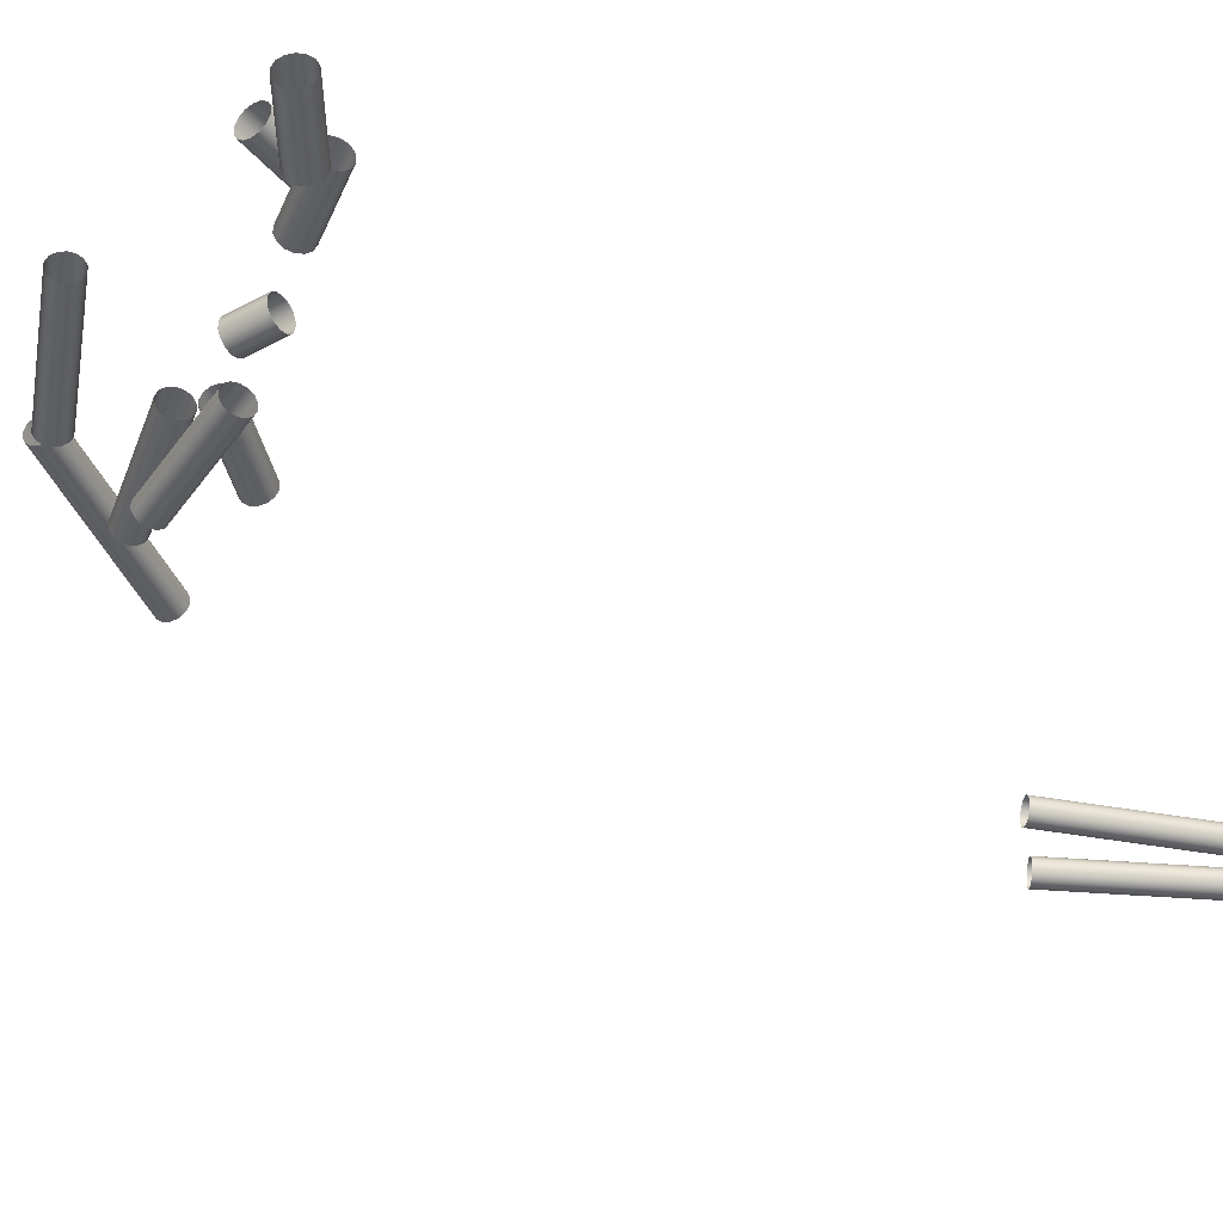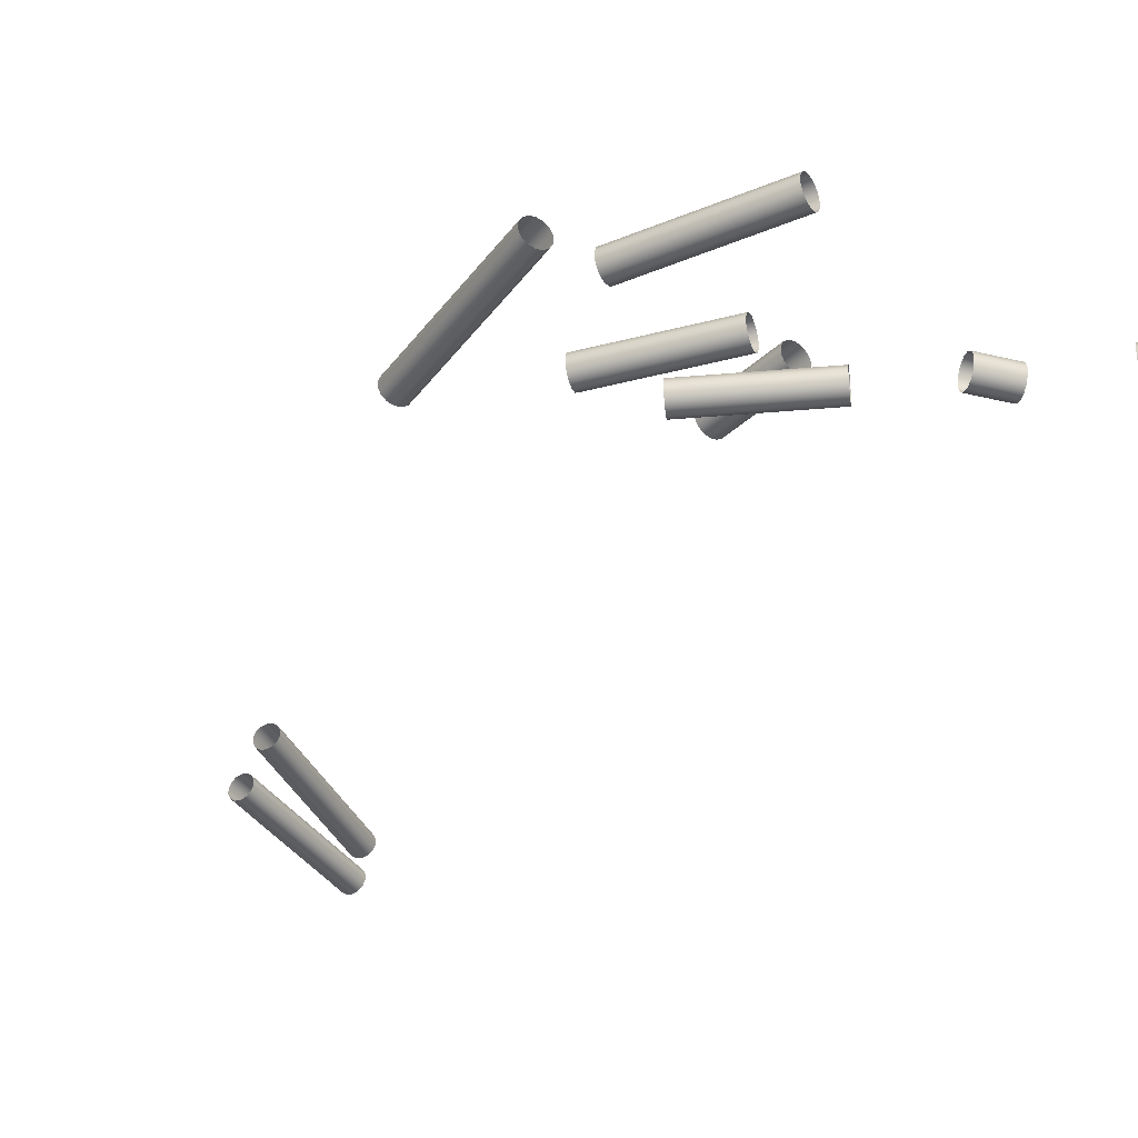
<metadata>
{"format":"obj","ext":"obj","renderer":"f3d","projection":"perspective","resolution":1024,"background":"white","views":[{"elev":-40.1,"azim":21.5,"up":"+Z"},{"elev":-36.9,"azim":-31.5,"up":"+Z"}]}
</metadata>
<code>
o Inputs_of_946_-_[RIGL.]
v 0.4054 -1.096 -4.605
v 0.406 -1.093 -4.607
v 0.4063 -1.092 -4.61
v 0.4063 -1.092 -4.613
v 0.406 -1.093 -4.616
v 0.4054 -1.096 -4.618
v 0.4047 -1.099 -4.619
v 0.404 -1.102 -4.618
v 0.4034 -1.104 -4.616
v 0.4031 -1.105 -4.613
v 0.4031 -1.105 -4.61
v 0.4034 -1.104 -4.607
v 0.404 -1.102 -4.605
v 0.4047 -1.099 -4.604
v 0.3874 -1.091 -4.605
v 0.3879 -1.089 -4.607
v 0.3882 -1.088 -4.61
v 0.3882 -1.088 -4.613
v 0.3879 -1.089 -4.616
v 0.3874 -1.091 -4.618
v 0.3867 -1.094 -4.619
v 0.386 -1.097 -4.618
v 0.3854 -1.1 -4.616
v 0.3851 -1.101 -4.613
v 0.3851 -1.101 -4.61
v 0.3854 -1.1 -4.607
v 0.386 -1.097 -4.605
v 0.3867 -1.094 -4.604
v 0.3599 -1.042 -4.576
v 0.3623 -1.042 -4.578
v 0.3637 -1.042 -4.581
v 0.3637 -1.042 -4.584
v 0.3623 -1.042 -4.587
v 0.3599 -1.042 -4.589
v 0.3569 -1.043 -4.59
v 0.3539 -1.043 -4.589
v 0.3515 -1.043 -4.587
v 0.3501 -1.044 -4.584
v 0.3501 -1.044 -4.581
v 0.3515 -1.043 -4.578
v 0.3539 -1.043 -4.576
v 0.3569 -1.043 -4.575
v 0.3537 -0.9993 -4.576
v 0.3561 -0.999 -4.578
v 0.3575 -0.9988 -4.581
v 0.3575 -0.9988 -4.584
v 0.3561 -0.999 -4.587
v 0.3537 -0.9993 -4.589
v 0.3507 -0.9998 -4.59
v 0.3477 -1 -4.589
v 0.3453 -1.001 -4.587
v 0.3439 -1.001 -4.584
v 0.3439 -1.001 -4.581
v 0.3453 -1.001 -4.578
v 0.3477 -1 -4.576
v 0.3507 -0.9998 -4.575
v 0.5298 -0.4295 -4.363
v 0.5284 -0.4275 -4.365
v 0.5277 -0.4264 -4.368
v 0.5277 -0.4264 -4.371
v 0.5284 -0.4275 -4.374
v 0.5298 -0.4295 -4.376
v 0.5315 -0.432 -4.377
v 0.5332 -0.4345 -4.376
v 0.5346 -0.4365 -4.374
v 0.5353 -0.4376 -4.371
v 0.5353 -0.4376 -4.368
v 0.5346 -0.4365 -4.365
v 0.5332 -0.4345 -4.363
v 0.5315 -0.432 -4.362
v 0.45 -0.4837 -4.363
v 0.4486 -0.4817 -4.365
v 0.4478 -0.4806 -4.368
v 0.4478 -0.4806 -4.371
v 0.4486 -0.4817 -4.374
v 0.45 -0.4837 -4.376
v 0.4517 -0.4862 -4.377
v 0.4534 -0.4887 -4.376
v 0.4547 -0.4907 -4.374
v 0.4555 -0.4918 -4.371
v 0.4555 -0.4918 -4.368
v 0.4547 -0.4907 -4.365
v 0.4534 -0.4887 -4.363
v 0.4517 -0.4862 -4.362
v 0.2729 -1.011 -4.547
v 0.2704 -1.011 -4.545
v 0.2691 -1.011 -4.543
v 0.2691 -1.011 -4.539
v 0.2704 -1.011 -4.537
v 0.2729 -1.011 -4.535
v 0.2759 -1.011 -4.534
v 0.2789 -1.011 -4.535
v 0.2814 -1.011 -4.537
v 0.2827 -1.011 -4.539
v 0.2827 -1.011 -4.543
v 0.2814 -1.011 -4.545
v 0.2789 -1.011 -4.547
v 0.2759 -1.011 -4.548
v 0.2742 -0.9144 -4.547
v 0.2717 -0.9143 -4.545
v 0.2704 -0.9143 -4.543
v 0.2704 -0.9143 -4.539
v 0.2717 -0.9143 -4.537
v 0.2742 -0.9144 -4.535
v 0.2772 -0.9144 -4.534
v 0.2802 -0.9144 -4.535
v 0.2827 -0.9145 -4.537
v 0.284 -0.9145 -4.539
v 0.284 -0.9145 -4.543
v 0.2827 -0.9145 -4.545
v 0.2802 -0.9144 -4.547
v 0.2772 -0.9144 -4.548
v 0.3431 -1.039 -4.571
v 0.345 -1.038 -4.573
v 0.346 -1.037 -4.576
v 0.346 -1.037 -4.579
v 0.345 -1.038 -4.582
v 0.3431 -1.039 -4.584
v 0.3407 -1.041 -4.585
v 0.3384 -1.043 -4.584
v 0.3365 -1.045 -4.582
v 0.3355 -1.045 -4.579
v 0.3355 -1.045 -4.576
v 0.3365 -1.045 -4.573
v 0.3384 -1.043 -4.571
v 0.3407 -1.041 -4.571
v 0.3035 -0.9906 -4.571
v 0.3054 -0.989 -4.573
v 0.3064 -0.9882 -4.576
v 0.3064 -0.9882 -4.579
v 0.3054 -0.989 -4.582
v 0.3035 -0.9906 -4.584
v 0.3011 -0.9925 -4.585
v 0.2988 -0.9944 -4.584
v 0.2969 -0.9959 -4.582
v 0.2958 -0.9968 -4.579
v 0.2958 -0.9968 -4.576
v 0.2969 -0.9959 -4.573
v 0.2988 -0.9944 -4.571
v 0.3011 -0.9925 -4.571
v 0.3714 -1.052 -4.591
v 0.3729 -1.05 -4.593
v 0.3737 -1.049 -4.595
v 0.3737 -1.049 -4.599
v 0.3729 -1.05 -4.601
v 0.3714 -1.052 -4.603
v 0.3695 -1.054 -4.604
v 0.3676 -1.057 -4.603
v 0.3661 -1.059 -4.601
v 0.3653 -1.06 -4.599
v 0.3653 -1.06 -4.595
v 0.3661 -1.059 -4.593
v 0.3676 -1.057 -4.591
v 0.3695 -1.054 -4.59
v 0.3237 -1.015 -4.591
v 0.3252 -1.013 -4.593
v 0.3261 -1.012 -4.595
v 0.3261 -1.012 -4.599
v 0.3252 -1.013 -4.601
v 0.3237 -1.015 -4.603
v 0.3219 -1.017 -4.604
v 0.32 -1.02 -4.603
v 0.3185 -1.022 -4.601
v 0.3177 -1.023 -4.599
v 0.3177 -1.023 -4.595
v 0.3185 -1.022 -4.593
v 0.32 -1.02 -4.591
v 0.3219 -1.017 -4.59
v 0.2937 -1.028 -4.569
v 0.2959 -1.027 -4.567
v 0.2971 -1.026 -4.564
v 0.2971 -1.026 -4.561
v 0.2959 -1.027 -4.558
v 0.2937 -1.028 -4.556
v 0.2911 -1.029 -4.556
v 0.2885 -1.031 -4.556
v 0.2863 -1.032 -4.558
v 0.2851 -1.033 -4.561
v 0.2851 -1.033 -4.564
v 0.2863 -1.032 -4.567
v 0.2885 -1.031 -4.569
v 0.2911 -1.029 -4.569
v 0.3306 -1.094 -4.569
v 0.3328 -1.092 -4.567
v 0.334 -1.092 -4.564
v 0.334 -1.092 -4.561
v 0.3328 -1.092 -4.558
v 0.3306 -1.094 -4.556
v 0.328 -1.095 -4.556
v 0.3254 -1.096 -4.556
v 0.3232 -1.098 -4.558
v 0.322 -1.098 -4.561
v 0.322 -1.098 -4.564
v 0.3232 -1.098 -4.567
v 0.3254 -1.096 -4.569
v 0.328 -1.095 -4.569
v 0.4516 -1.159 -4.613
v 0.4534 -1.157 -4.615
v 0.4544 -1.156 -4.618
v 0.4544 -1.156 -4.621
v 0.4534 -1.157 -4.624
v 0.4516 -1.159 -4.626
v 0.4493 -1.161 -4.627
v 0.447 -1.163 -4.626
v 0.4452 -1.164 -4.624
v 0.4442 -1.165 -4.621
v 0.4442 -1.165 -4.618
v 0.4452 -1.164 -4.615
v 0.447 -1.163 -4.613
v 0.4493 -1.161 -4.612
v 0.4279 -1.132 -4.613
v 0.4297 -1.13 -4.615
v 0.4307 -1.13 -4.618
v 0.4307 -1.13 -4.621
v 0.4297 -1.13 -4.624
v 0.4279 -1.132 -4.626
v 0.4256 -1.134 -4.627
v 0.4233 -1.136 -4.626
v 0.4215 -1.138 -4.624
v 0.4205 -1.139 -4.621
v 0.4205 -1.139 -4.618
v 0.4215 -1.138 -4.615
v 0.4233 -1.136 -4.613
v 0.4256 -1.134 -4.612
v 0.4584 -1.189 -4.662
v 0.4607 -1.188 -4.66
v 0.4619 -1.188 -4.657
v 0.4619 -1.188 -4.654
v 0.4607 -1.188 -4.651
v 0.4584 -1.189 -4.649
v 0.4555 -1.19 -4.649
v 0.4526 -1.191 -4.649
v 0.4503 -1.192 -4.651
v 0.4491 -1.192 -4.654
v 0.4491 -1.192 -4.657
v 0.4503 -1.192 -4.66
v 0.4526 -1.191 -4.662
v 0.4555 -1.19 -4.662
v 0.4709 -1.224 -4.662
v 0.4732 -1.223 -4.66
v 0.4744 -1.222 -4.657
v 0.4744 -1.222 -4.654
v 0.4732 -1.223 -4.651
v 0.4709 -1.224 -4.649
v 0.468 -1.225 -4.649
v 0.4651 -1.226 -4.649
v 0.4628 -1.227 -4.651
v 0.4616 -1.227 -4.654
v 0.4616 -1.227 -4.657
v 0.4628 -1.227 -4.66
v 0.4651 -1.226 -4.662
v 0.468 -1.225 -4.662
v 0.4341 -1.141 -4.604
v 0.4317 -1.141 -4.606
v 0.4304 -1.141 -4.608
v 0.4304 -1.141 -4.612
v 0.4317 -1.141 -4.614
v 0.4341 -1.141 -4.616
v 0.437 -1.142 -4.617
v 0.4399 -1.143 -4.616
v 0.4423 -1.144 -4.614
v 0.4436 -1.144 -4.612
v 0.4436 -1.144 -4.608
v 0.4423 -1.144 -4.606
v 0.4399 -1.143 -4.604
v 0.437 -1.142 -4.603
v 0.4262 -1.172 -4.604
v 0.4238 -1.171 -4.606
v 0.4225 -1.171 -4.608
v 0.4225 -1.171 -4.612
v 0.4238 -1.171 -4.614
v 0.4262 -1.172 -4.616
v 0.4291 -1.173 -4.617
v 0.432 -1.173 -4.616
v 0.4344 -1.174 -4.614
v 0.4357 -1.174 -4.612
v 0.4357 -1.174 -4.608
v 0.4344 -1.174 -4.606
v 0.432 -1.173 -4.604
v 0.4291 -1.173 -4.603
v 0.5267 -0.4275 -4.383
v 0.5256 -0.4254 -4.385
v 0.5249 -0.4241 -4.388
v 0.5249 -0.4241 -4.391
v 0.5256 -0.4254 -4.394
v 0.5267 -0.4275 -4.396
v 0.528 -0.4302 -4.396
v 0.5294 -0.4329 -4.396
v 0.5305 -0.4351 -4.394
v 0.5311 -0.4363 -4.391
v 0.5311 -0.4363 -4.388
v 0.5305 -0.4351 -4.385
v 0.5294 -0.4329 -4.383
v 0.528 -0.4302 -4.383
v 0.4463 -0.4685 -4.383
v 0.4452 -0.4663 -4.385
v 0.4446 -0.4651 -4.388
v 0.4446 -0.4651 -4.391
v 0.4452 -0.4663 -4.394
v 0.4463 -0.4685 -4.396
v 0.4477 -0.4712 -4.396
v 0.4491 -0.4739 -4.396
v 0.4502 -0.4761 -4.394
v 0.4508 -0.4773 -4.391
v 0.4508 -0.4773 -4.388
v 0.4502 -0.4761 -4.385
v 0.4491 -0.4739 -4.383
v 0.4477 -0.4712 -4.383
f 1 15 28 14
f 2 16 15 1
f 3 17 16 2
f 4 18 17 3
f 5 19 18 4
f 6 20 19 5
f 7 21 20 6
f 8 22 21 7
f 9 23 22 8
f 10 24 23 9
f 11 25 24 10
f 12 26 25 11
f 13 27 26 12
f 14 28 27 13
f 29 43 56 42
f 30 44 43 29
f 31 45 44 30
f 32 46 45 31
f 33 47 46 32
f 34 48 47 33
f 35 49 48 34
f 36 50 49 35
f 37 51 50 36
f 38 52 51 37
f 39 53 52 38
f 40 54 53 39
f 41 55 54 40
f 42 56 55 41
f 57 71 84 70
f 58 72 71 57
f 59 73 72 58
f 60 74 73 59
f 61 75 74 60
f 62 76 75 61
f 63 77 76 62
f 64 78 77 63
f 65 79 78 64
f 66 80 79 65
f 67 81 80 66
f 68 82 81 67
f 69 83 82 68
f 70 84 83 69
f 85 99 112 98
f 86 100 99 85
f 87 101 100 86
f 88 102 101 87
f 89 103 102 88
f 90 104 103 89
f 91 105 104 90
f 92 106 105 91
f 93 107 106 92
f 94 108 107 93
f 95 109 108 94
f 96 110 109 95
f 97 111 110 96
f 98 112 111 97
f 113 127 140 126
f 114 128 127 113
f 115 129 128 114
f 116 130 129 115
f 117 131 130 116
f 118 132 131 117
f 119 133 132 118
f 120 134 133 119
f 121 135 134 120
f 122 136 135 121
f 123 137 136 122
f 124 138 137 123
f 125 139 138 124
f 126 140 139 125
f 141 155 168 154
f 142 156 155 141
f 143 157 156 142
f 144 158 157 143
f 145 159 158 144
f 146 160 159 145
f 147 161 160 146
f 148 162 161 147
f 149 163 162 148
f 150 164 163 149
f 151 165 164 150
f 152 166 165 151
f 153 167 166 152
f 154 168 167 153
f 169 183 196 182
f 170 184 183 169
f 171 185 184 170
f 172 186 185 171
f 173 187 186 172
f 174 188 187 173
f 175 189 188 174
f 176 190 189 175
f 177 191 190 176
f 178 192 191 177
f 179 193 192 178
f 180 194 193 179
f 181 195 194 180
f 182 196 195 181
f 197 211 224 210
f 198 212 211 197
f 199 213 212 198
f 200 214 213 199
f 201 215 214 200
f 202 216 215 201
f 203 217 216 202
f 204 218 217 203
f 205 219 218 204
f 206 220 219 205
f 207 221 220 206
f 208 222 221 207
f 209 223 222 208
f 210 224 223 209
f 225 239 252 238
f 226 240 239 225
f 227 241 240 226
f 228 242 241 227
f 229 243 242 228
f 230 244 243 229
f 231 245 244 230
f 232 246 245 231
f 233 247 246 232
f 234 248 247 233
f 235 249 248 234
f 236 250 249 235
f 237 251 250 236
f 238 252 251 237
f 253 267 280 266
f 254 268 267 253
f 255 269 268 254
f 256 270 269 255
f 257 271 270 256
f 258 272 271 257
f 259 273 272 258
f 260 274 273 259
f 261 275 274 260
f 262 276 275 261
f 263 277 276 262
f 264 278 277 263
f 265 279 278 264
f 266 280 279 265
f 281 295 308 294
f 282 296 295 281
f 283 297 296 282
f 284 298 297 283
f 285 299 298 284
f 286 300 299 285
f 287 301 300 286
f 288 302 301 287
f 289 303 302 288
f 290 304 303 289
f 291 305 304 290
f 292 306 305 291
f 293 307 306 292
f 294 308 307 293

</code>
